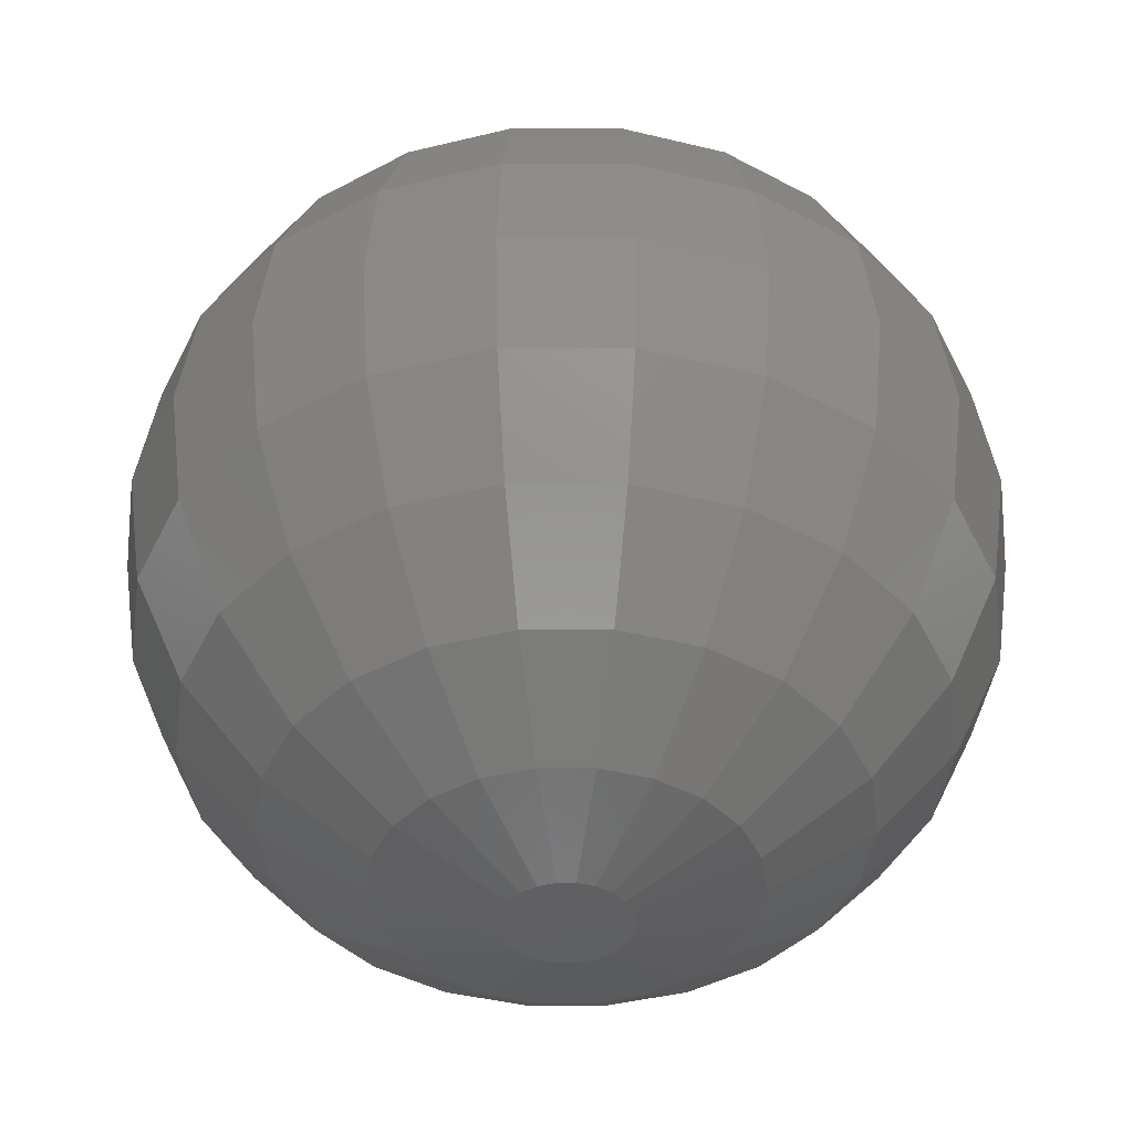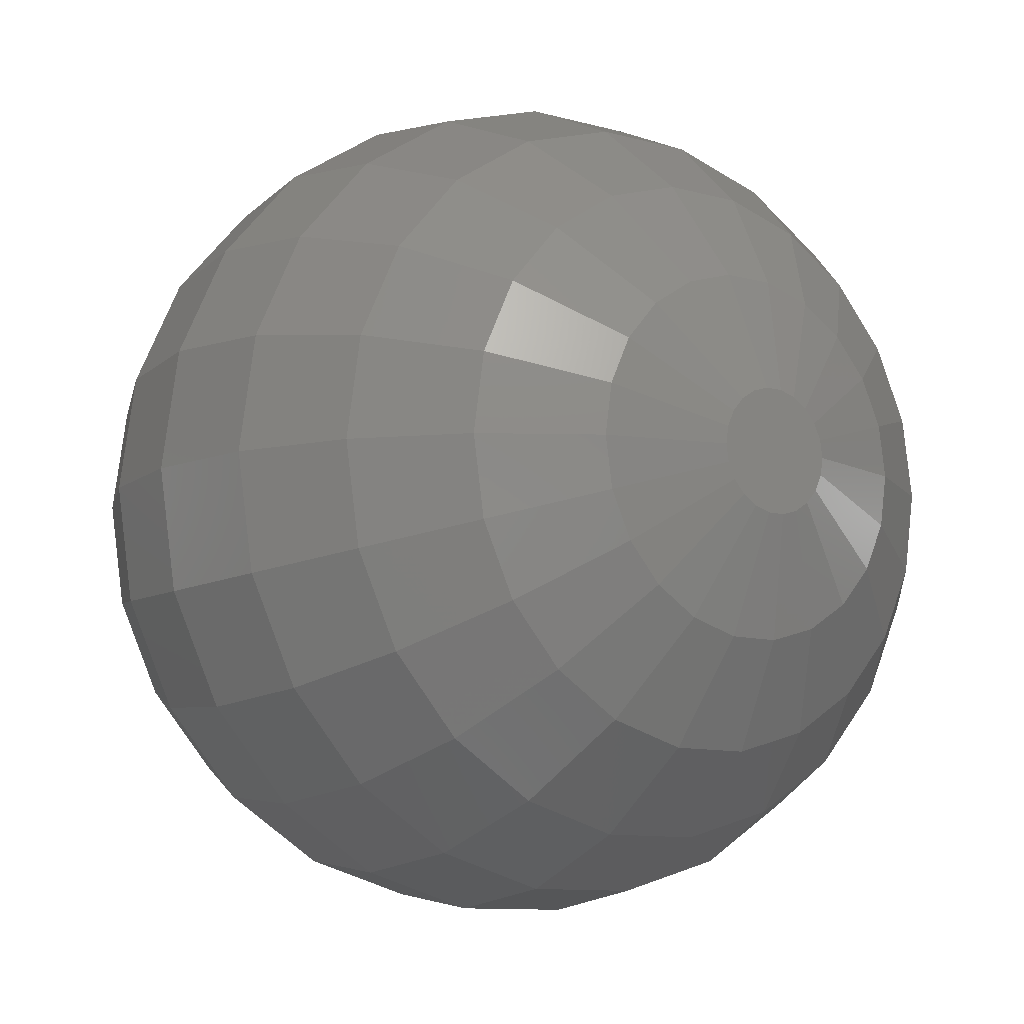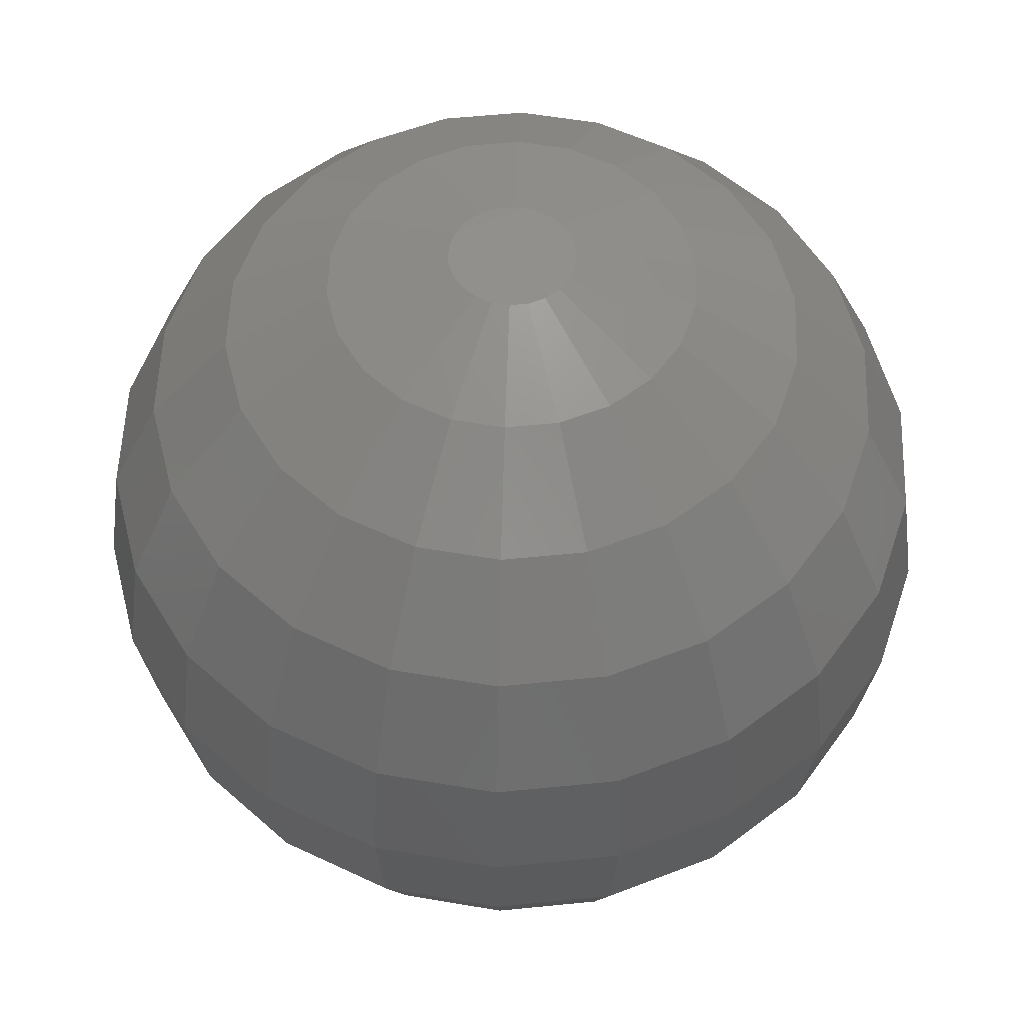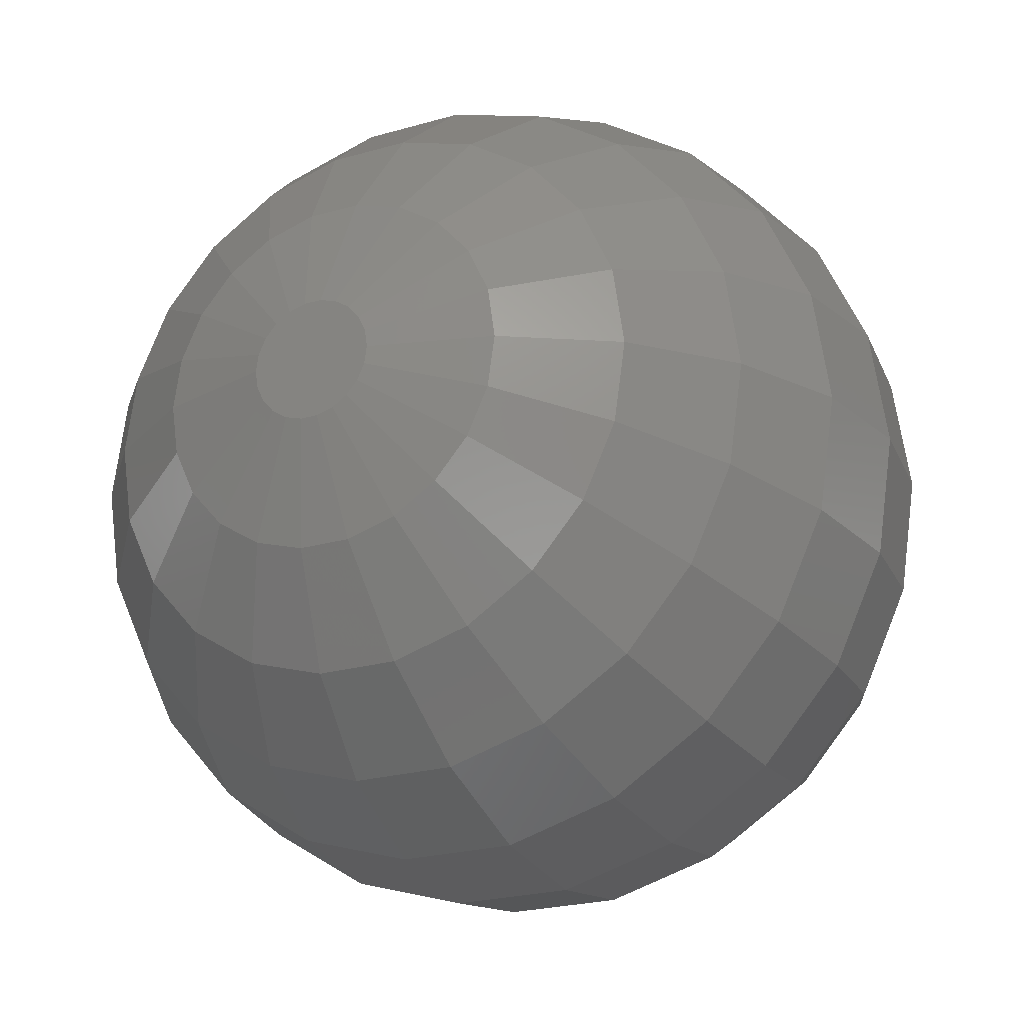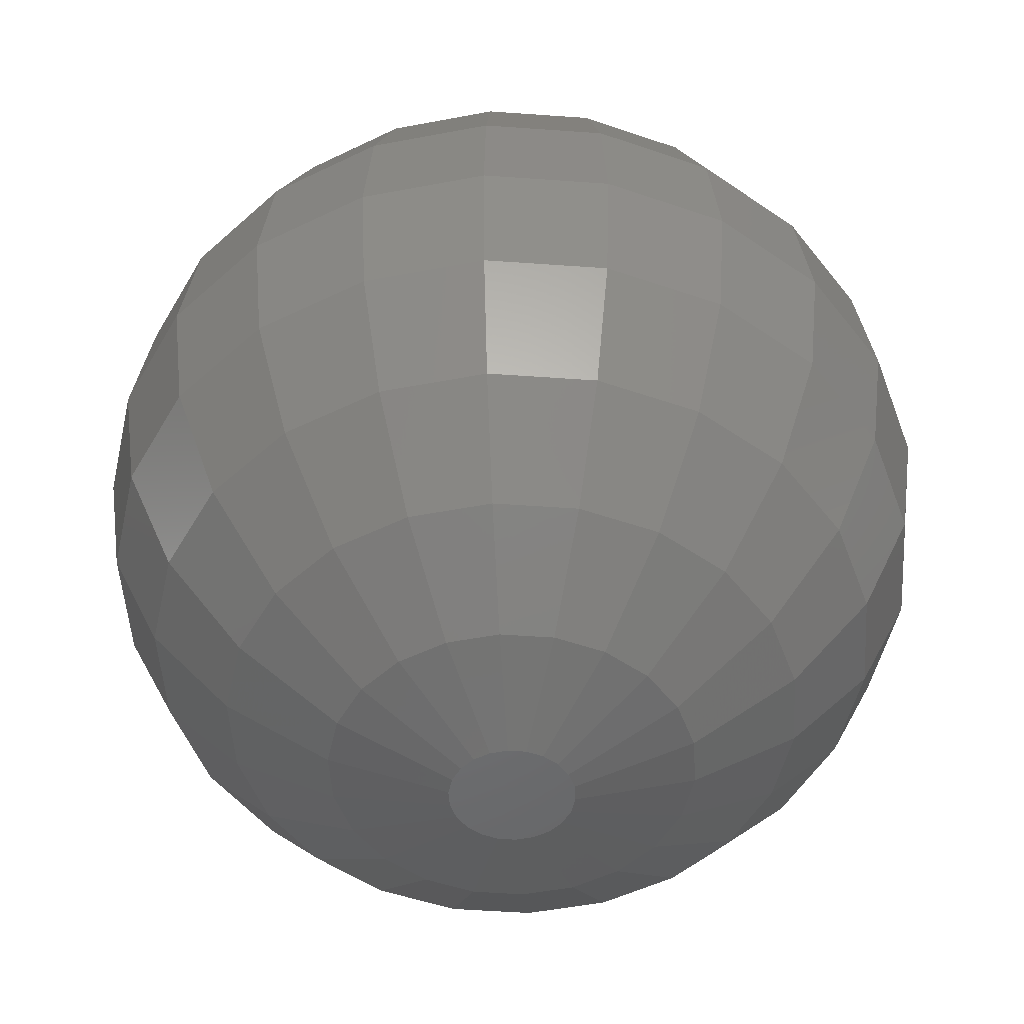
<metadata>
{"format":"stl","ext":"stl","renderer":"f3d","projection":"perspective","resolution":1024,"background":"white","views":[{"elev":-42.3,"azim":-81.8,"up":"+Z"},{"elev":-9.8,"azim":-36.2,"up":"+Y"},{"elev":55.0,"azim":-38.8,"up":"+Z"},{"elev":-22.5,"azim":26.7,"up":"+Y"},{"elev":-50.2,"azim":-53.6,"up":"+Z"}]}
</metadata>
<code>
# stl→obj: 242 verts, 480 faces
v 2.908 0 6.367
v 2.79 0.8193 6.367
v 0.9962 0 6.929
v 0.9559 0.2807 6.929
v 2.446 1.572 6.367
v 0.8381 0.5386 6.929
v 1.904 2.198 6.367
v 0.6524 0.7529 6.929
v 1.208 2.645 6.367
v 0.4138 0.9062 6.929
v 0.4138 2.878 6.367
v 0.1418 0.9861 6.929
v -0.4138 2.878 6.367
v -0.1418 0.9861 6.929
v -1.208 2.645 6.367
v -0.4138 0.9062 6.929
v -1.904 2.198 6.367
v -0.6524 0.7529 6.929
v -2.446 1.572 6.367
v -0.8381 0.5386 6.929
v -2.79 0.8193 6.367
v -0.9559 0.2807 6.929
v -2.908 1.647e-15 6.367
v -0.9962 5.644e-16 6.929
v -2.79 -0.8193 6.367
v -0.9559 -0.2807 6.929
v -2.446 -1.572 6.367
v -0.8381 -0.5386 6.929
v -1.904 -2.198 6.367
v -0.6524 -0.7529 6.929
v -1.208 -2.645 6.367
v -0.4138 -0.9062 6.929
v -0.4138 -2.878 6.367
v -0.1418 -0.9861 6.929
v 0.4138 -2.878 6.367
v 0.1418 -0.9861 6.929
v 1.208 -2.645 6.367
v 0.4138 -0.9062 6.929
v 1.904 -2.198 6.367
v 0.6524 -0.7529 6.929
v 2.446 -1.572 6.367
v 0.8381 -0.5386 6.929
v 2.79 -0.8193 6.367
v 0.9559 -0.2807 6.929
v 4.584 0 5.29
v 4.398 1.291 5.29
v 3.856 2.478 5.29
v 3.002 3.464 5.29
v 1.904 4.17 5.29
v 0.6524 4.537 5.29
v -0.6524 4.537 5.29
v -1.904 4.17 5.29
v -3.002 3.464 5.29
v -3.856 2.478 5.29
v -4.398 1.291 5.29
v -4.584 2.597e-15 5.29
v -4.398 -1.291 5.29
v -3.856 -2.478 5.29
v -3.002 -3.464 5.29
v -1.904 -4.17 5.29
v -0.6524 -4.537 5.29
v 0.6524 -4.537 5.29
v 1.904 -4.17 5.29
v 3.002 -3.464 5.29
v 3.856 -2.478 5.29
v 4.398 -1.291 5.29
v 5.889 0 3.784
v 5.65 1.659 3.784
v 4.954 3.184 3.784
v 3.856 4.45 3.784
v 2.446 5.357 3.784
v 0.8381 5.829 3.784
v -0.8381 5.829 3.784
v -2.446 5.357 3.784
v -3.856 4.45 3.784
v -4.954 3.184 3.784
v -5.65 1.659 3.784
v -5.889 3.336e-15 3.784
v -5.65 -1.659 3.784
v -4.954 -3.184 3.784
v -3.856 -4.45 3.784
v -2.446 -5.357 3.784
v -0.8381 -5.829 3.784
v 0.8381 -5.829 3.784
v 2.446 -5.357 3.784
v 3.856 -4.45 3.784
v 4.954 -3.184 3.784
v 5.65 -1.659 3.784
v 6.716 0 1.972
v 6.444 1.892 1.972
v 5.65 3.631 1.972
v 4.398 5.076 1.972
v 2.79 6.109 1.972
v 0.9559 6.648 1.972
v -0.9559 6.648 1.972
v -2.79 6.109 1.972
v -4.398 5.076 1.972
v -5.65 3.631 1.972
v -6.444 1.892 1.972
v -6.716 3.805e-15 1.972
v -6.444 -1.892 1.972
v -5.65 -3.631 1.972
v -4.398 -5.076 1.972
v -2.79 -6.109 1.972
v -0.9559 -6.648 1.972
v 0.9559 -6.648 1.972
v 2.79 -6.109 1.972
v 4.398 -5.076 1.972
v 5.65 -3.631 1.972
v 6.444 -1.892 1.972
v 7 0 1.983e-15
v 6.716 1.972 1.983e-15
v 5.889 3.784 1.983e-15
v 4.584 5.29 1.983e-15
v 2.908 6.367 1.983e-15
v 0.9962 6.929 1.983e-15
v -0.9962 6.929 1.983e-15
v -2.908 6.367 1.983e-15
v -4.584 5.29 1.983e-15
v -5.889 3.784 1.983e-15
v -6.716 1.972 1.983e-15
v -7 3.966e-15 1.983e-15
v -6.716 -1.972 1.983e-15
v -5.889 -3.784 1.983e-15
v -4.584 -5.29 1.983e-15
v -2.908 -6.367 1.983e-15
v -0.9962 -6.929 1.983e-15
v 0.9962 -6.929 1.983e-15
v 2.908 -6.367 1.983e-15
v 4.584 -5.29 1.983e-15
v 5.889 -3.784 1.983e-15
v 6.716 -1.972 1.983e-15
v 6.716 0 -1.972
v 6.444 1.892 -1.972
v 5.65 3.631 -1.972
v 4.398 5.076 -1.972
v 2.79 6.109 -1.972
v 0.9559 6.648 -1.972
v -0.9559 6.648 -1.972
v -2.79 6.109 -1.972
v -4.398 5.076 -1.972
v -5.65 3.631 -1.972
v -6.444 1.892 -1.972
v -6.716 3.805e-15 -1.972
v -6.444 -1.892 -1.972
v -5.65 -3.631 -1.972
v -4.398 -5.076 -1.972
v -2.79 -6.109 -1.972
v -0.9559 -6.648 -1.972
v 0.9559 -6.648 -1.972
v 2.79 -6.109 -1.972
v 4.398 -5.076 -1.972
v 5.65 -3.631 -1.972
v 6.444 -1.892 -1.972
v 5.889 0 -3.784
v 5.65 1.659 -3.784
v 4.954 3.184 -3.784
v 3.856 4.45 -3.784
v 2.446 5.357 -3.784
v 0.8381 5.829 -3.784
v -0.8381 5.829 -3.784
v -2.446 5.357 -3.784
v -3.856 4.45 -3.784
v -4.954 3.184 -3.784
v -5.65 1.659 -3.784
v -5.889 3.336e-15 -3.784
v -5.65 -1.659 -3.784
v -4.954 -3.184 -3.784
v -3.856 -4.45 -3.784
v -2.446 -5.357 -3.784
v -0.8381 -5.829 -3.784
v 0.8381 -5.829 -3.784
v 2.446 -5.357 -3.784
v 3.856 -4.45 -3.784
v 4.954 -3.184 -3.784
v 5.65 -1.659 -3.784
v 4.584 0 -5.29
v 4.398 1.291 -5.29
v 3.856 2.478 -5.29
v 3.002 3.464 -5.29
v 1.904 4.17 -5.29
v 0.6524 4.537 -5.29
v -0.6524 4.537 -5.29
v -1.904 4.17 -5.29
v -3.002 3.464 -5.29
v -3.856 2.478 -5.29
v -4.398 1.291 -5.29
v -4.584 2.597e-15 -5.29
v -4.398 -1.291 -5.29
v -3.856 -2.478 -5.29
v -3.002 -3.464 -5.29
v -1.904 -4.17 -5.29
v -0.6524 -4.537 -5.29
v 0.6524 -4.537 -5.29
v 1.904 -4.17 -5.29
v 3.002 -3.464 -5.29
v 3.856 -2.478 -5.29
v 4.398 -1.291 -5.29
v 2.908 0 -6.367
v 2.79 0.8193 -6.367
v 2.446 1.572 -6.367
v 1.904 2.198 -6.367
v 1.208 2.645 -6.367
v 0.4138 2.878 -6.367
v -0.4138 2.878 -6.367
v -1.208 2.645 -6.367
v -1.904 2.198 -6.367
v -2.446 1.572 -6.367
v -2.79 0.8193 -6.367
v -2.908 1.647e-15 -6.367
v -2.79 -0.8193 -6.367
v -2.446 -1.572 -6.367
v -1.904 -2.198 -6.367
v -1.208 -2.645 -6.367
v -0.4138 -2.878 -6.367
v 0.4138 -2.878 -6.367
v 1.208 -2.645 -6.367
v 1.904 -2.198 -6.367
v 2.446 -1.572 -6.367
v 2.79 -0.8193 -6.367
v 0.9962 0 -6.929
v 0.9559 0.2807 -6.929
v 0.8381 0.5386 -6.929
v 0.6524 0.7529 -6.929
v 0.4138 0.9062 -6.929
v 0.1418 0.9861 -6.929
v -0.1418 0.9861 -6.929
v -0.4138 0.9062 -6.929
v -0.6524 0.7529 -6.929
v -0.8381 0.5386 -6.929
v -0.9559 0.2807 -6.929
v -0.9962 5.644e-16 -6.929
v -0.9559 -0.2807 -6.929
v -0.8381 -0.5386 -6.929
v -0.6524 -0.7529 -6.929
v -0.4138 -0.9062 -6.929
v -0.1418 -0.9861 -6.929
v 0.1418 -0.9861 -6.929
v 0.4138 -0.9062 -6.929
v 0.6524 -0.7529 -6.929
v 0.8381 -0.5386 -6.929
v 0.9559 -0.2807 -6.929
f 1 2 3
f 2 4 3
f 2 5 4
f 5 6 4
f 5 7 6
f 7 8 6
f 7 9 8
f 9 10 8
f 9 11 10
f 11 12 10
f 11 13 12
f 13 14 12
f 13 15 14
f 15 16 14
f 15 17 16
f 17 18 16
f 17 19 18
f 19 20 18
f 19 21 20
f 21 22 20
f 21 23 22
f 23 24 22
f 23 25 24
f 25 26 24
f 25 27 26
f 27 28 26
f 27 29 28
f 29 30 28
f 29 31 30
f 31 32 30
f 31 33 32
f 33 34 32
f 33 35 34
f 35 36 34
f 35 37 36
f 37 38 36
f 37 39 38
f 39 40 38
f 39 41 40
f 41 42 40
f 41 43 42
f 43 44 42
f 43 1 44
f 1 3 44
f 45 46 1
f 46 2 1
f 46 47 2
f 47 5 2
f 47 48 5
f 48 7 5
f 48 49 7
f 49 9 7
f 49 50 9
f 50 11 9
f 50 51 11
f 51 13 11
f 51 52 13
f 52 15 13
f 52 53 15
f 53 17 15
f 53 54 17
f 54 19 17
f 54 55 19
f 55 21 19
f 55 56 21
f 56 23 21
f 56 57 23
f 57 25 23
f 57 58 25
f 58 27 25
f 58 59 27
f 59 29 27
f 59 60 29
f 60 31 29
f 60 61 31
f 61 33 31
f 61 62 33
f 62 35 33
f 62 63 35
f 63 37 35
f 63 64 37
f 64 39 37
f 64 65 39
f 65 41 39
f 65 66 41
f 66 43 41
f 66 45 43
f 45 1 43
f 67 68 45
f 68 46 45
f 68 69 46
f 69 47 46
f 69 70 47
f 70 48 47
f 70 71 48
f 71 49 48
f 71 72 49
f 72 50 49
f 72 73 50
f 73 51 50
f 73 74 51
f 74 52 51
f 74 75 52
f 75 53 52
f 75 76 53
f 76 54 53
f 76 77 54
f 77 55 54
f 77 78 55
f 78 56 55
f 78 79 56
f 79 57 56
f 79 80 57
f 80 58 57
f 80 81 58
f 81 59 58
f 81 82 59
f 82 60 59
f 82 83 60
f 83 61 60
f 83 84 61
f 84 62 61
f 84 85 62
f 85 63 62
f 85 86 63
f 86 64 63
f 86 87 64
f 87 65 64
f 87 88 65
f 88 66 65
f 88 67 66
f 67 45 66
f 89 90 67
f 90 68 67
f 90 91 68
f 91 69 68
f 91 92 69
f 92 70 69
f 92 93 70
f 93 71 70
f 93 94 71
f 94 72 71
f 94 95 72
f 95 73 72
f 95 96 73
f 96 74 73
f 96 97 74
f 97 75 74
f 97 98 75
f 98 76 75
f 98 99 76
f 99 77 76
f 99 100 77
f 100 78 77
f 100 101 78
f 101 79 78
f 101 102 79
f 102 80 79
f 102 103 80
f 103 81 80
f 103 104 81
f 104 82 81
f 104 105 82
f 105 83 82
f 105 106 83
f 106 84 83
f 106 107 84
f 107 85 84
f 107 108 85
f 108 86 85
f 108 109 86
f 109 87 86
f 109 110 87
f 110 88 87
f 110 89 88
f 89 67 88
f 111 112 89
f 112 90 89
f 112 113 90
f 113 91 90
f 113 114 91
f 114 92 91
f 114 115 92
f 115 93 92
f 115 116 93
f 116 94 93
f 116 117 94
f 117 95 94
f 117 118 95
f 118 96 95
f 118 119 96
f 119 97 96
f 119 120 97
f 120 98 97
f 120 121 98
f 121 99 98
f 121 122 99
f 122 100 99
f 122 123 100
f 123 101 100
f 123 124 101
f 124 102 101
f 124 125 102
f 125 103 102
f 125 126 103
f 126 104 103
f 126 127 104
f 127 105 104
f 127 128 105
f 128 106 105
f 128 129 106
f 129 107 106
f 129 130 107
f 130 108 107
f 130 131 108
f 131 109 108
f 131 132 109
f 132 110 109
f 132 111 110
f 111 89 110
f 133 134 111
f 134 112 111
f 134 135 112
f 135 113 112
f 135 136 113
f 136 114 113
f 136 137 114
f 137 115 114
f 137 138 115
f 138 116 115
f 138 139 116
f 139 117 116
f 139 140 117
f 140 118 117
f 140 141 118
f 141 119 118
f 141 142 119
f 142 120 119
f 142 143 120
f 143 121 120
f 143 144 121
f 144 122 121
f 144 145 122
f 145 123 122
f 145 146 123
f 146 124 123
f 146 147 124
f 147 125 124
f 147 148 125
f 148 126 125
f 148 149 126
f 149 127 126
f 149 150 127
f 150 128 127
f 150 151 128
f 151 129 128
f 151 152 129
f 152 130 129
f 152 153 130
f 153 131 130
f 153 154 131
f 154 132 131
f 154 133 132
f 133 111 132
f 155 156 133
f 156 134 133
f 156 157 134
f 157 135 134
f 157 158 135
f 158 136 135
f 158 159 136
f 159 137 136
f 159 160 137
f 160 138 137
f 160 161 138
f 161 139 138
f 161 162 139
f 162 140 139
f 162 163 140
f 163 141 140
f 163 164 141
f 164 142 141
f 164 165 142
f 165 143 142
f 165 166 143
f 166 144 143
f 166 167 144
f 167 145 144
f 167 168 145
f 168 146 145
f 168 169 146
f 169 147 146
f 169 170 147
f 170 148 147
f 170 171 148
f 171 149 148
f 171 172 149
f 172 150 149
f 172 173 150
f 173 151 150
f 173 174 151
f 174 152 151
f 174 175 152
f 175 153 152
f 175 176 153
f 176 154 153
f 176 155 154
f 155 133 154
f 177 178 155
f 178 156 155
f 178 179 156
f 179 157 156
f 179 180 157
f 180 158 157
f 180 181 158
f 181 159 158
f 181 182 159
f 182 160 159
f 182 183 160
f 183 161 160
f 183 184 161
f 184 162 161
f 184 185 162
f 185 163 162
f 185 186 163
f 186 164 163
f 186 187 164
f 187 165 164
f 187 188 165
f 188 166 165
f 188 189 166
f 189 167 166
f 189 190 167
f 190 168 167
f 190 191 168
f 191 169 168
f 191 192 169
f 192 170 169
f 192 193 170
f 193 171 170
f 193 194 171
f 194 172 171
f 194 195 172
f 195 173 172
f 195 196 173
f 196 174 173
f 196 197 174
f 197 175 174
f 197 198 175
f 198 176 175
f 198 177 176
f 177 155 176
f 199 200 177
f 200 178 177
f 200 201 178
f 201 179 178
f 201 202 179
f 202 180 179
f 202 203 180
f 203 181 180
f 203 204 181
f 204 182 181
f 204 205 182
f 205 183 182
f 205 206 183
f 206 184 183
f 206 207 184
f 207 185 184
f 207 208 185
f 208 186 185
f 208 209 186
f 209 187 186
f 209 210 187
f 210 188 187
f 210 211 188
f 211 189 188
f 211 212 189
f 212 190 189
f 212 213 190
f 213 191 190
f 213 214 191
f 214 192 191
f 214 215 192
f 215 193 192
f 215 216 193
f 216 194 193
f 216 217 194
f 217 195 194
f 217 218 195
f 218 196 195
f 218 219 196
f 219 197 196
f 219 220 197
f 220 198 197
f 220 199 198
f 199 177 198
f 221 222 199
f 222 200 199
f 222 223 200
f 223 201 200
f 223 224 201
f 224 202 201
f 224 225 202
f 225 203 202
f 225 226 203
f 226 204 203
f 226 227 204
f 227 205 204
f 227 228 205
f 228 206 205
f 228 229 206
f 229 207 206
f 229 230 207
f 230 208 207
f 230 231 208
f 231 209 208
f 231 232 209
f 232 210 209
f 232 233 210
f 233 211 210
f 233 234 211
f 234 212 211
f 234 235 212
f 235 213 212
f 235 236 213
f 236 214 213
f 236 237 214
f 237 215 214
f 237 238 215
f 238 216 215
f 238 239 216
f 239 217 216
f 239 240 217
f 240 218 217
f 240 241 218
f 241 219 218
f 241 242 219
f 242 220 219
f 242 221 220
f 221 199 220
f 4 44 3
f 6 44 4
f 6 42 44
f 8 42 6
f 8 40 42
f 10 40 8
f 10 38 40
f 12 38 10
f 12 36 38
f 14 36 12
f 14 34 36
f 16 34 14
f 16 32 34
f 18 32 16
f 18 30 32
f 20 30 18
f 20 28 30
f 22 28 20
f 22 26 28
f 26 22 24
f 242 222 221
f 241 222 242
f 241 223 222
f 240 223 241
f 240 224 223
f 239 224 240
f 239 225 224
f 238 225 239
f 238 226 225
f 237 226 238
f 237 227 226
f 236 227 237
f 236 228 227
f 235 228 236
f 235 229 228
f 234 229 235
f 234 230 229
f 233 230 234
f 233 231 230
f 231 233 232

</code>
